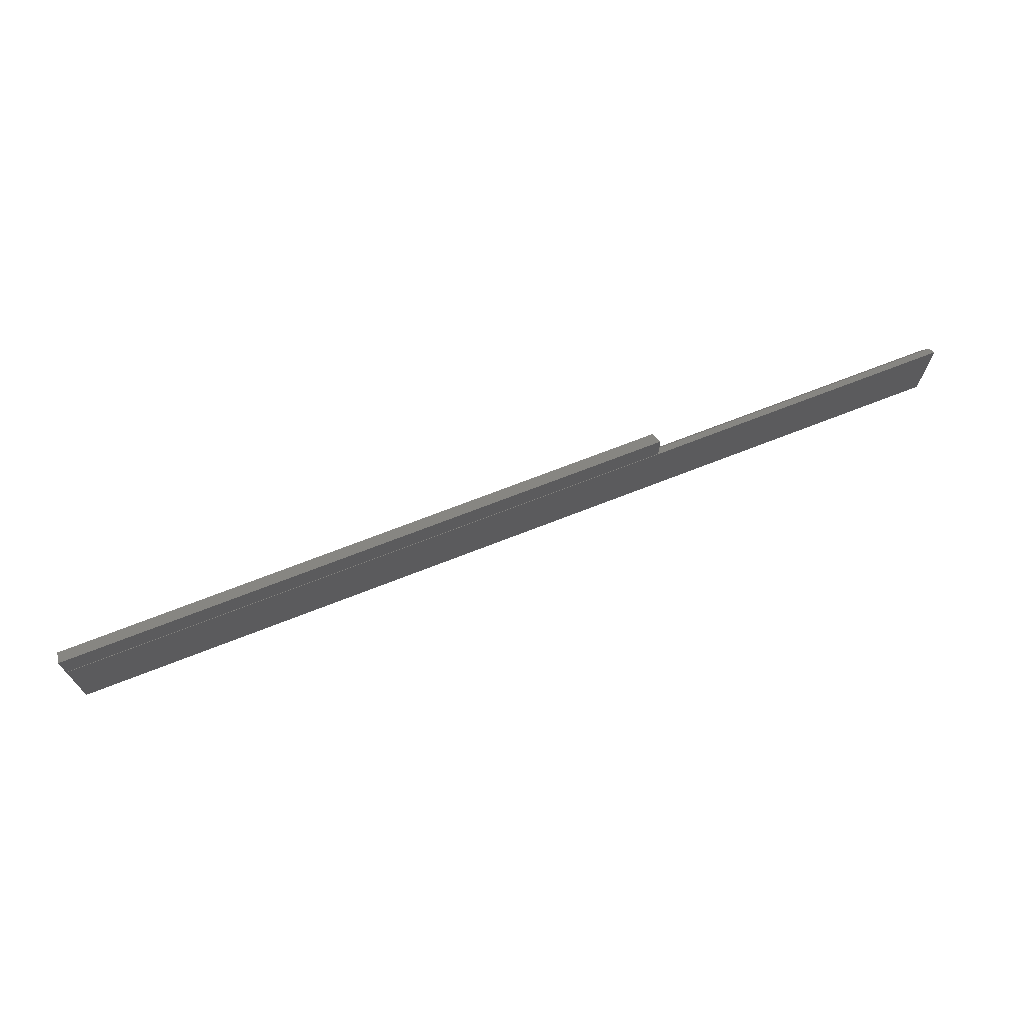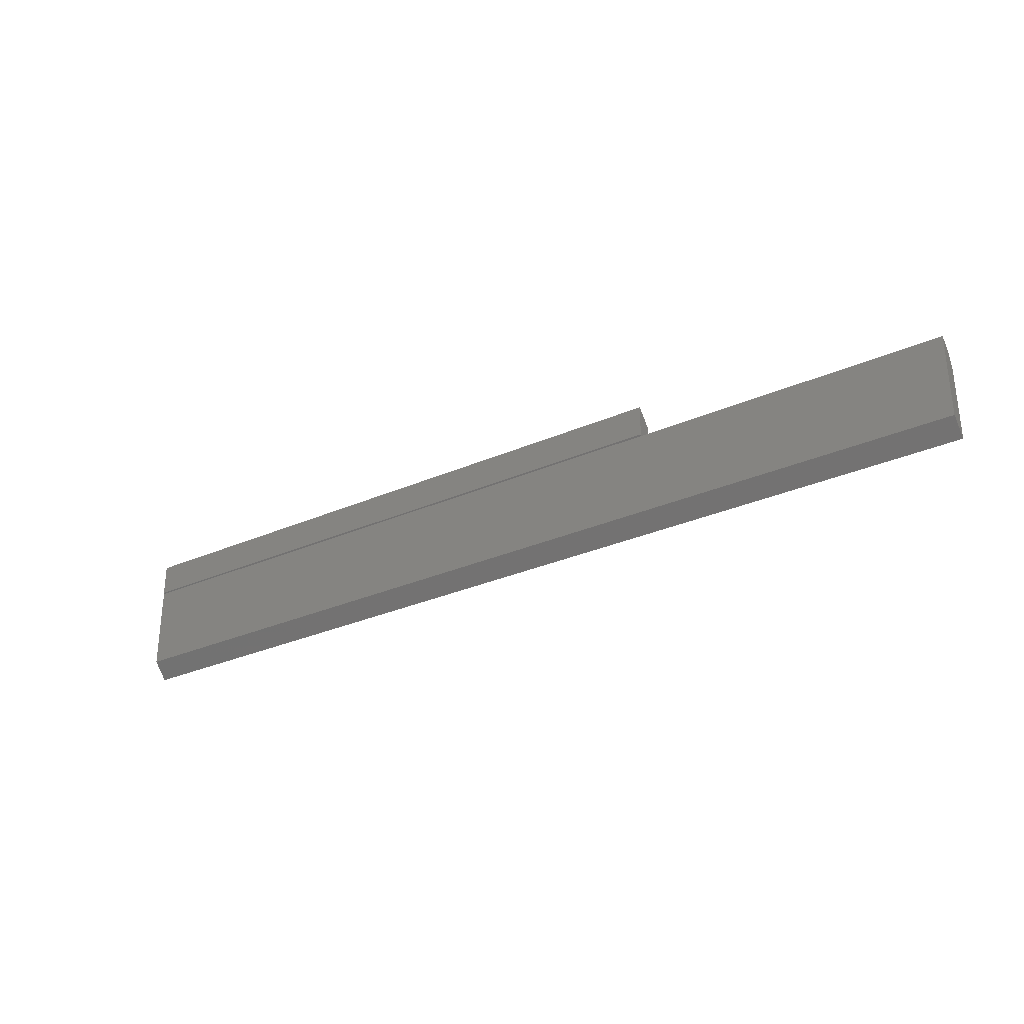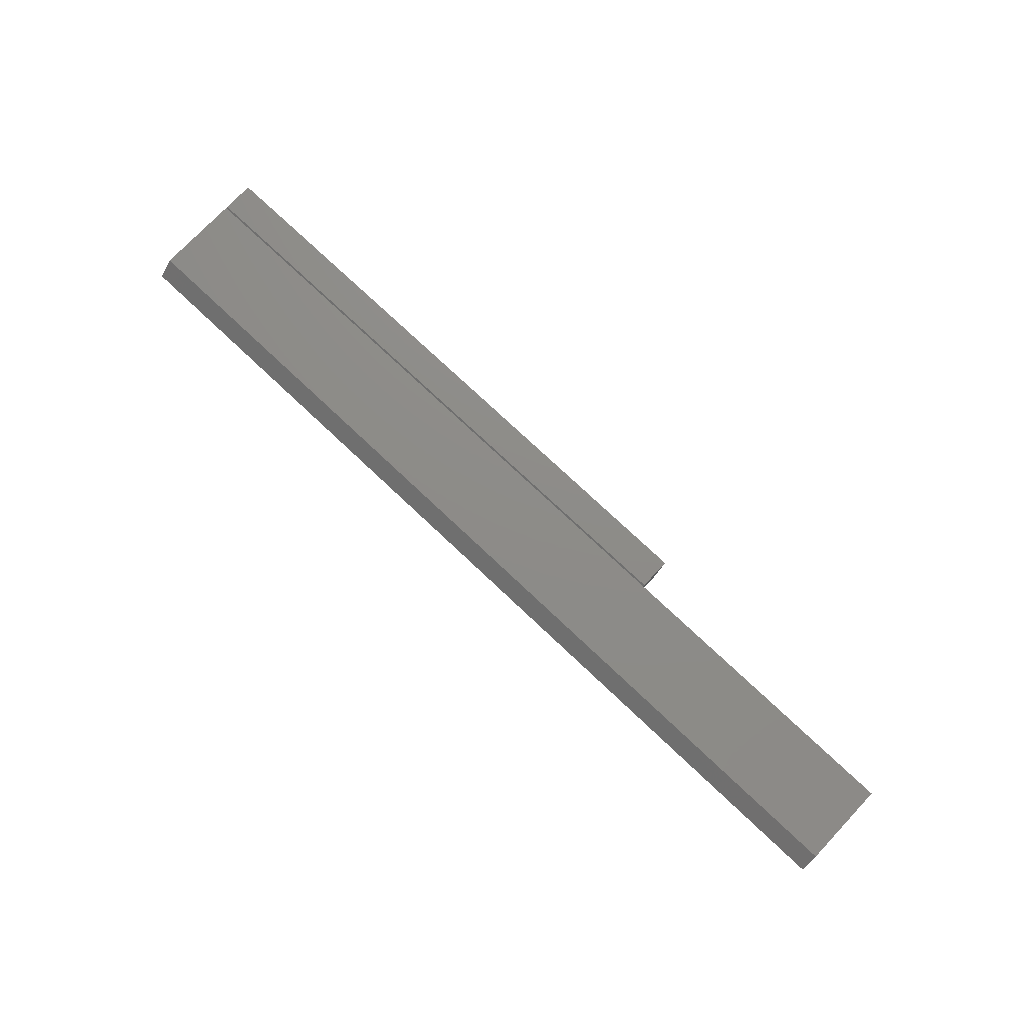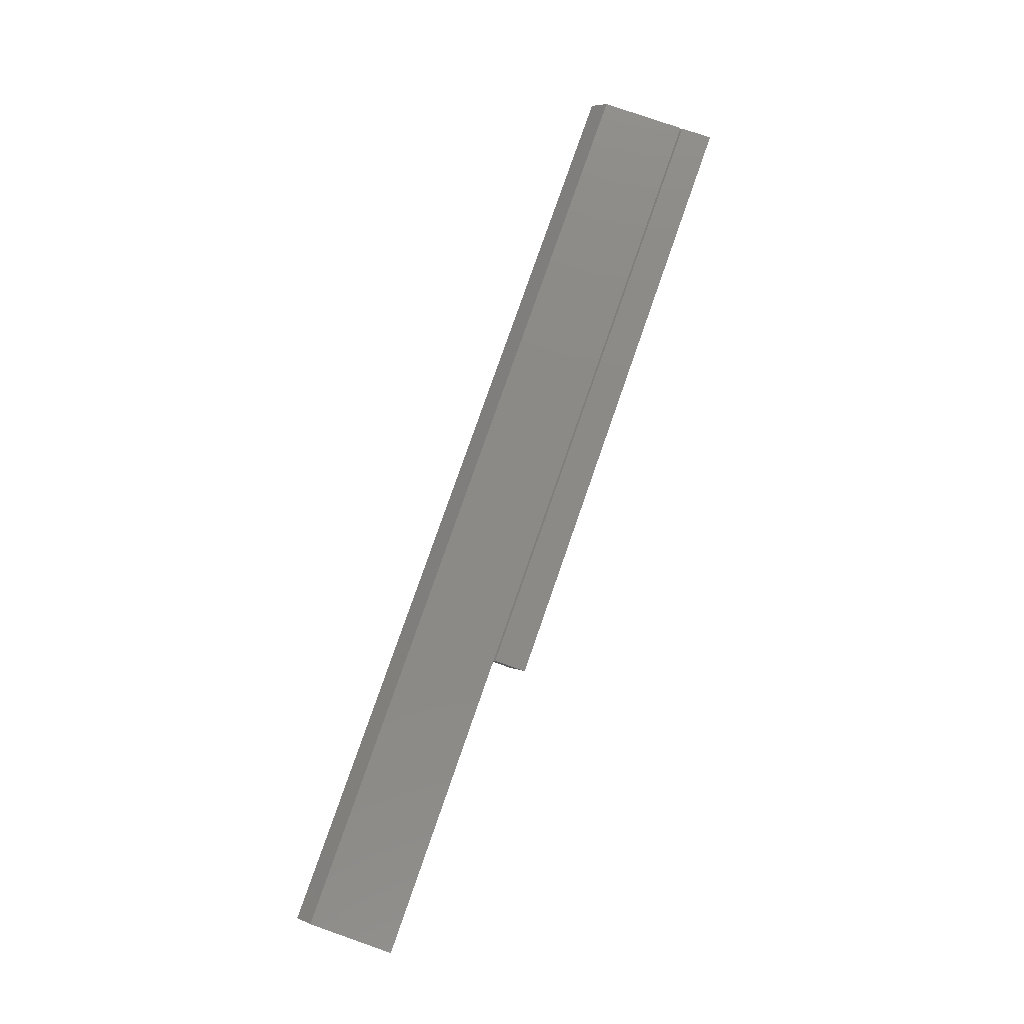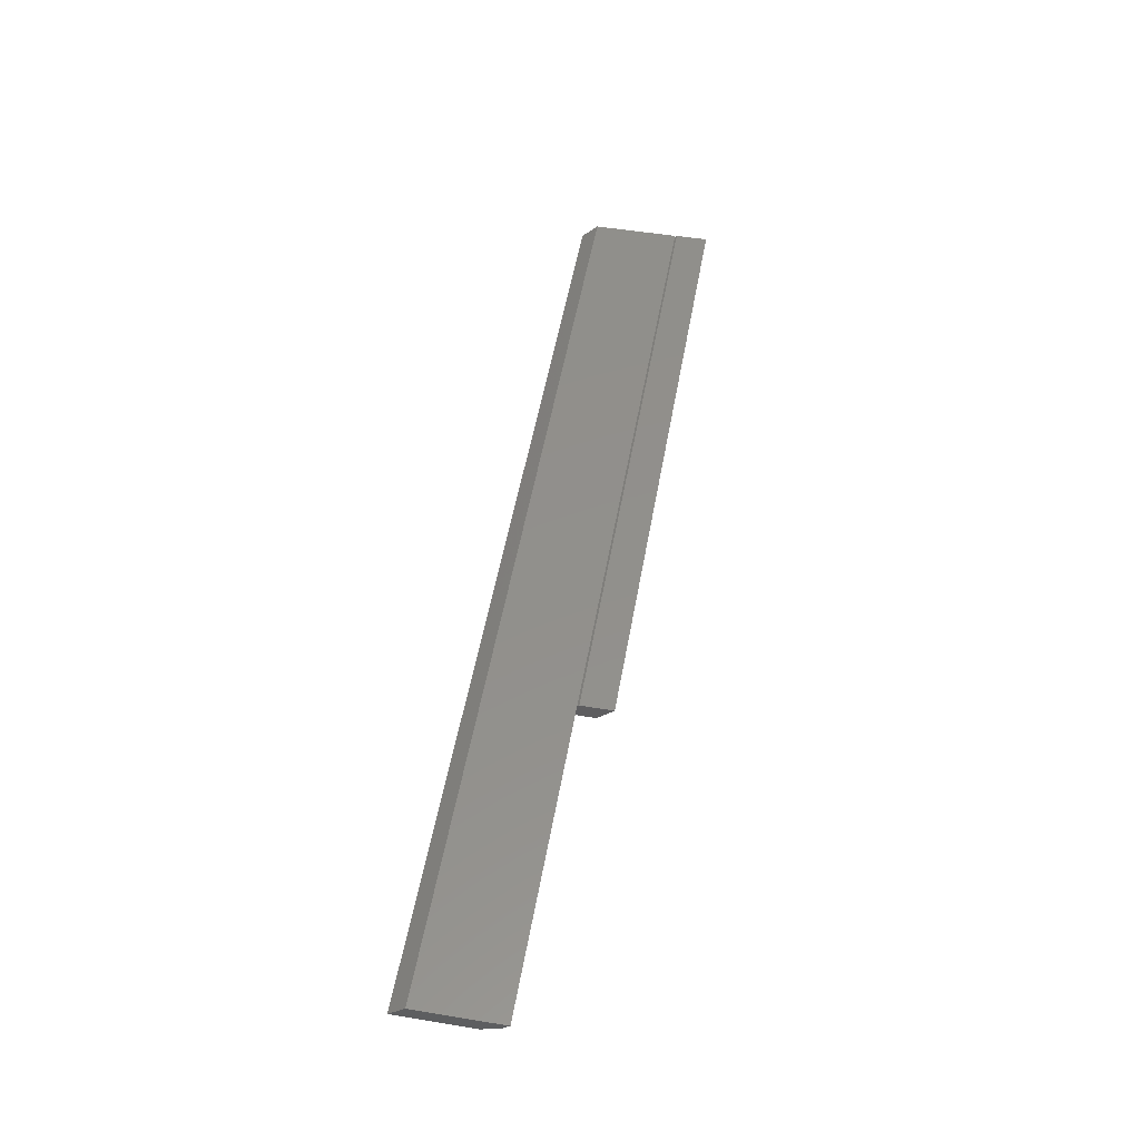
<metadata>
{"format":"stl","ext":"stl","renderer":"f3d","projection":"perspective","resolution":1024,"background":"white","views":[{"elev":69.6,"azim":158.5,"up":"+Z"},{"elev":-30.7,"azim":-147.8,"up":"+Z"},{"elev":75.0,"azim":-136.6,"up":"+Y"},{"elev":78.7,"azim":-70.8,"up":"+Y"},{"elev":52.4,"azim":-80.0,"up":"+Y"}]}
</metadata>
<code>
# stl→obj: 18 verts, 28 faces
v -0.25 -0.02344 0.1924
v -0.25 0.002878 0.2188
v -0.25 -0.02344 0.1406
v -0.25 0.002878 0.1669
v 0.75 -0.02344 0.1924
v 0.75 -0.02344 0.1406
v 0.75 0.002878 0.2188
v 0.75 0.002878 0.1669
v 0.75 -0.02344 -1.735e-18
v 0.75 0.002467 0.0259
v 0.75 -0.02344 0.1225
v 0.75 0.002467 0.1641
v 0.75 -0.01239 0.1492
v -0.75 -0.01239 0.1492
v -0.75 0.002467 0.1641
v -0.75 -0.02344 0.1225
v -0.75 0.002467 0.0259
v -0.75 -0.02344 -1.735e-18
f 1 2 3
f 3 2 4
f 5 6 7
f 7 6 8
f 5 1 6
f 6 1 3
f 7 2 5
f 5 2 1
f 8 4 7
f 7 4 2
f 6 3 8
f 8 3 4
f 9 10 11
f 11 10 12
f 11 12 13
f 14 15 16
f 16 15 17
f 16 17 18
f 16 18 11
f 11 18 9
f 15 14 12
f 12 14 13
f 13 14 11
f 11 14 16
f 17 15 10
f 10 15 12
f 18 17 9
f 9 17 10

</code>
